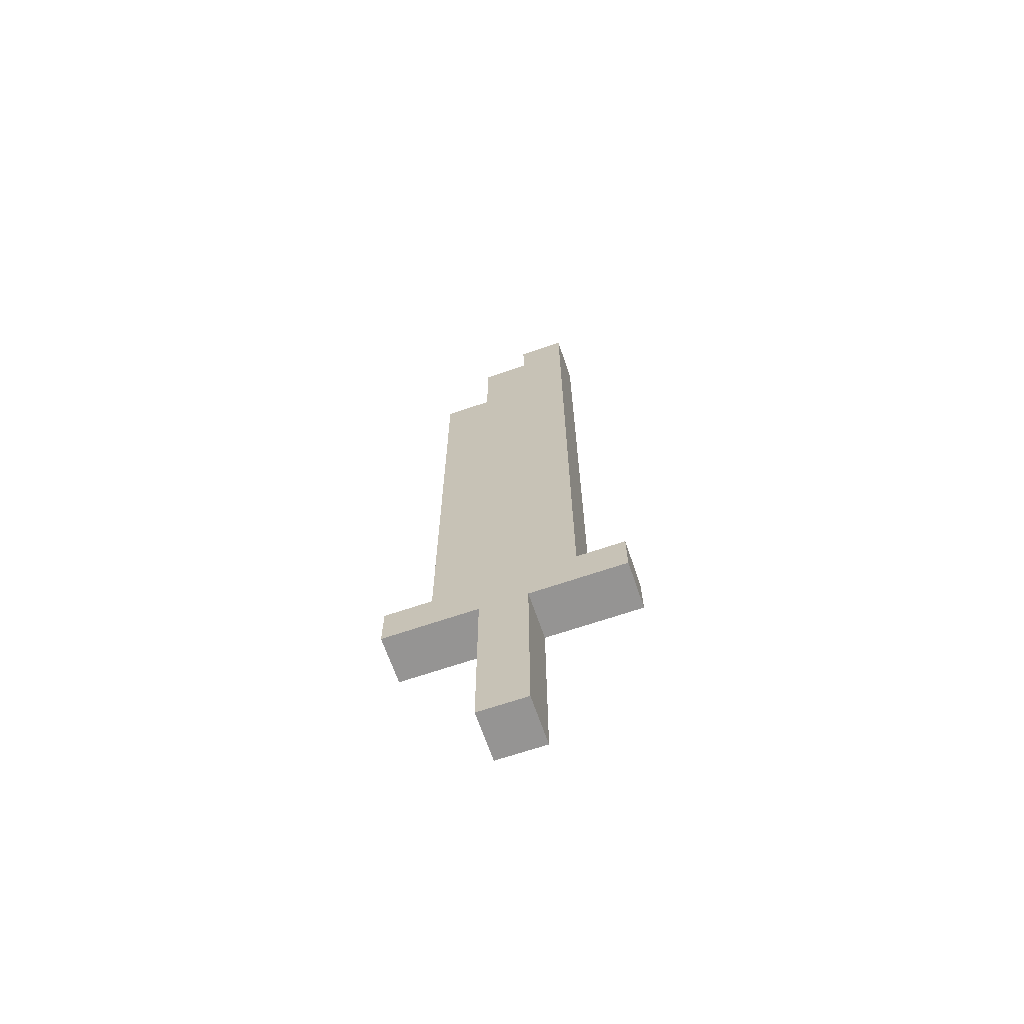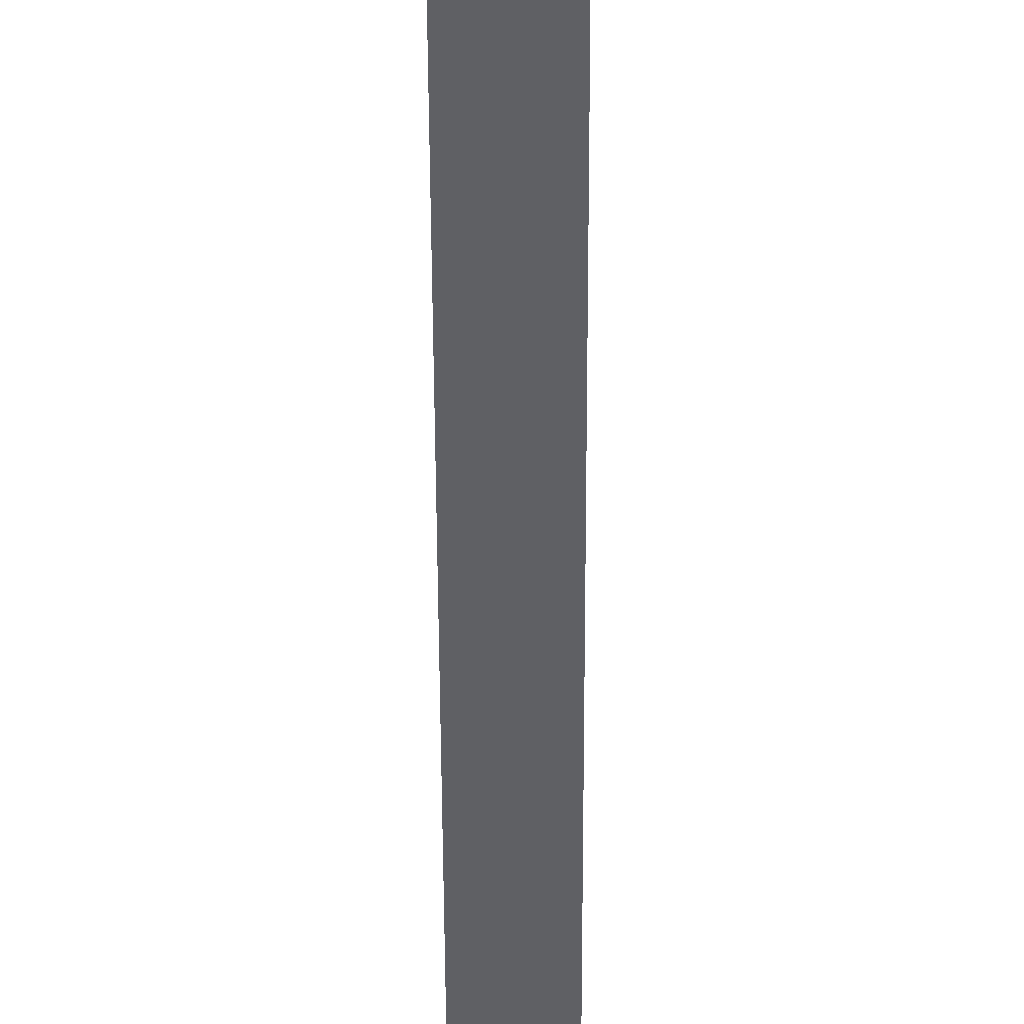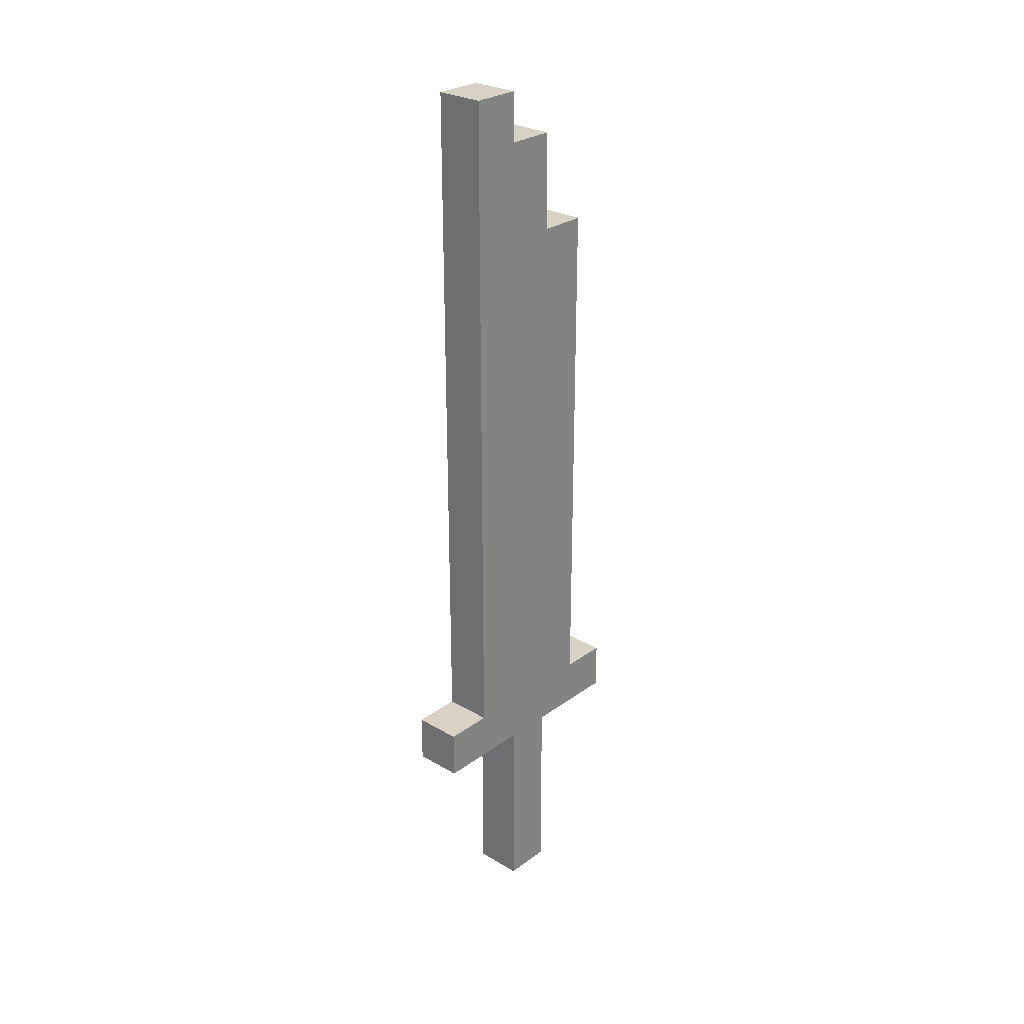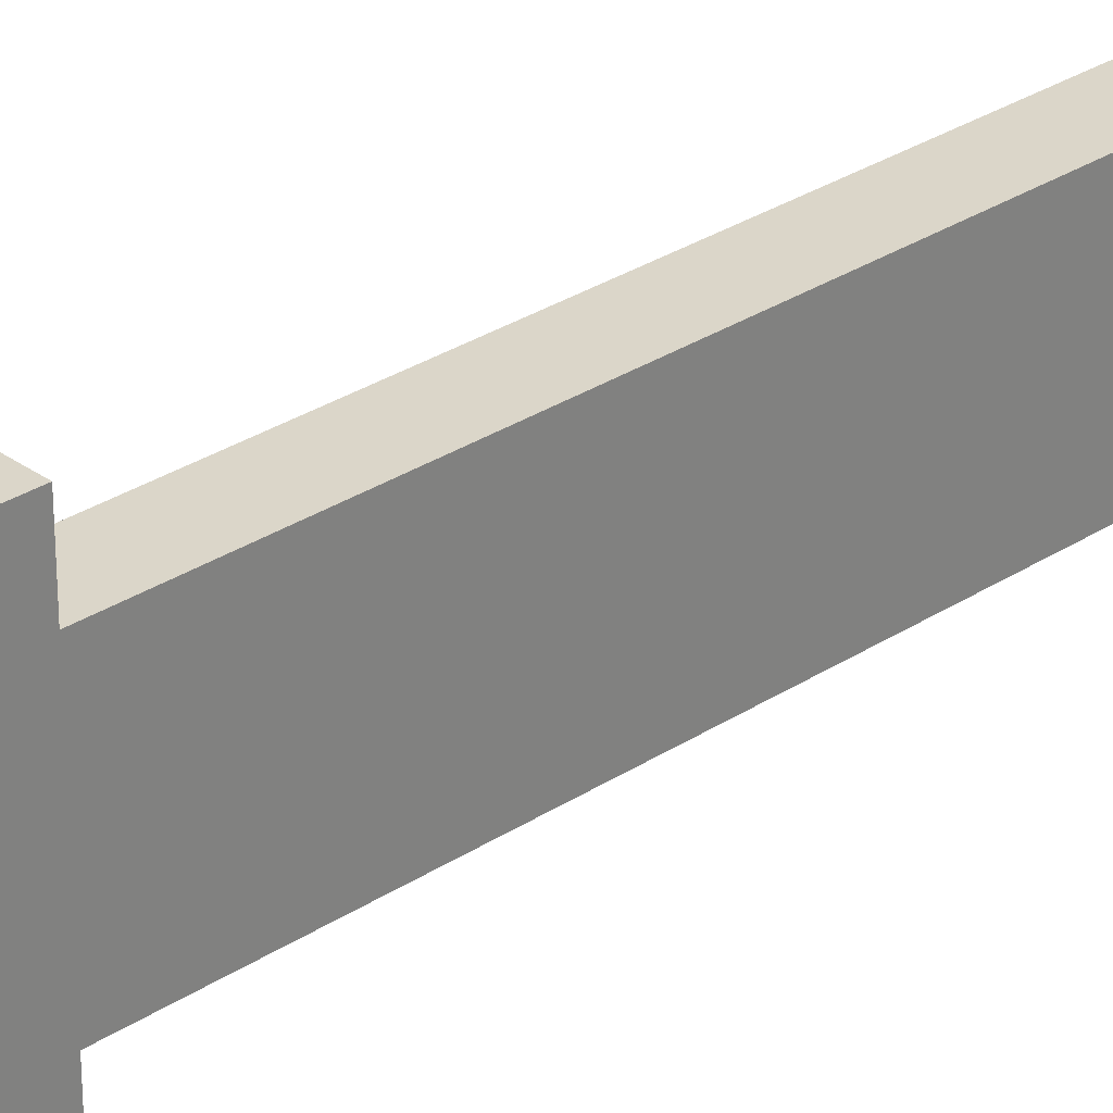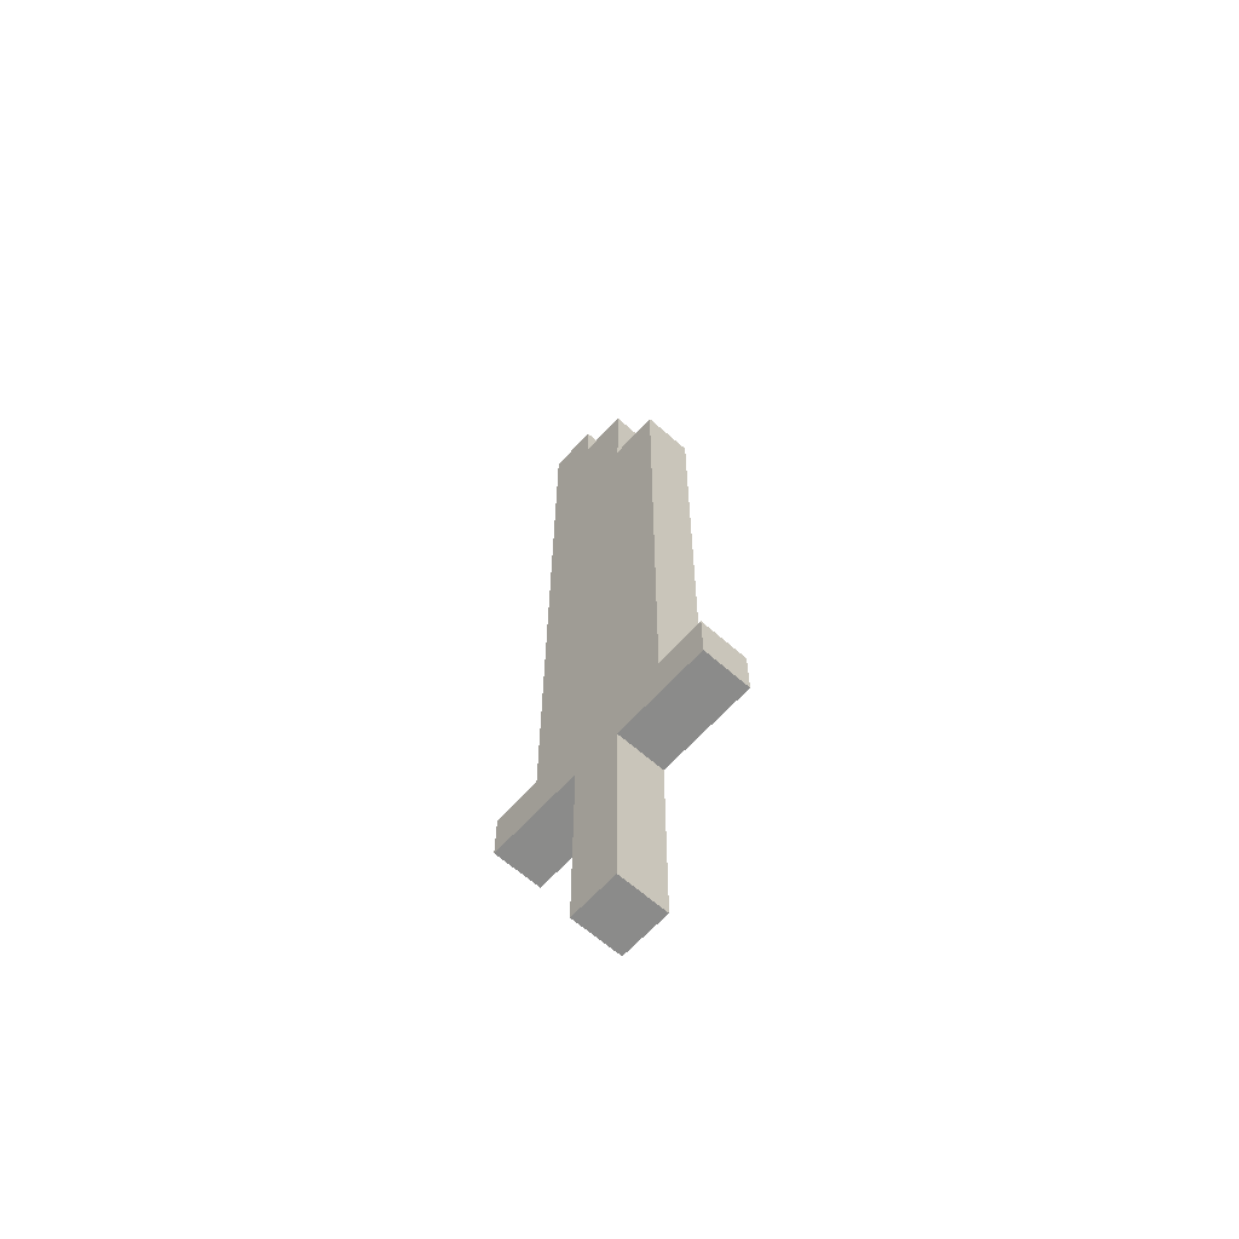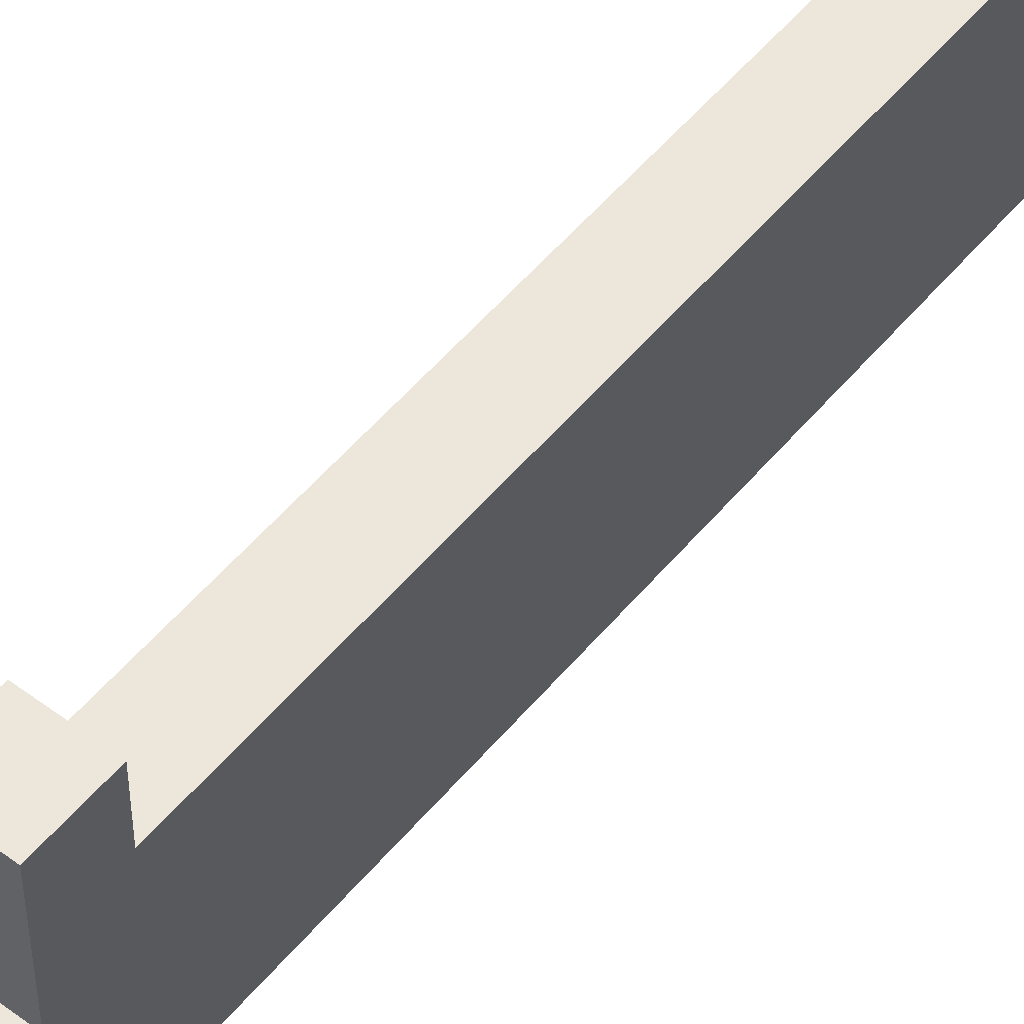
<metadata>
{"format":"obj","ext":"obj","renderer":"f3d","projection":"perspective","resolution":1024,"background":"white","views":[{"elev":-67.1,"azim":108.9,"up":"+Z"},{"elev":-45.0,"azim":0.2,"up":"+Y"},{"elev":27.5,"azim":-138.0,"up":"+Z"},{"elev":30.0,"azim":-133.5,"up":"+Y"},{"elev":-63.7,"azim":-41.9,"up":"+Z"},{"elev":53.2,"azim":-141.3,"up":"+Y"}]}
</metadata>
<code>
o
v -0.6 0.5 0.3
v -0.6 0.5 0.2
v -0.6 0.6 1.4
v -0.6 0.6 0.3
v -0.6 0.7 1.6
v -0.6 0.7 1.4
v -0.6 0.7 0.3
v -0.6 0.7 0.2
v -0.6 0.7 -0.1
v -0.6 0.7 -0.2
v -0.6 0.8 1.7
v -0.6 0.8 1.6
v -0.6 0.8 1.4
v -0.6 0.8 0.2
v -0.6 0.8 -0.1
v -0.6 0.8 -0.2
v -0.6 0.9 1.7
v -0.6 0.9 1.6
v -0.6 0.9 0.3
v -0.6 1 0.3
v -0.6 1 0.2
v -0.5 0.5 0.3
v -0.5 0.5 0.2
v -0.5 0.6 1.4
v -0.5 0.6 0.3
v -0.5 0.7 1.6
v -0.5 0.7 1.4
v -0.5 0.7 0.3
v -0.5 0.7 0.2
v -0.5 0.7 -0.1
v -0.5 0.7 -0.2
v -0.5 0.8 1.7
v -0.5 0.8 1.6
v -0.5 0.8 1.4
v -0.5 0.8 0.2
v -0.5 0.8 -0.1
v -0.5 0.8 -0.2
v -0.5 0.9 1.7
v -0.5 0.9 1.6
v -0.5 0.9 0.3
v -0.5 1 0.3
v -0.5 1 0.2
v -0.6 0.8 1.7
v -0.6 0.9 1.7
v -0.5 0.8 1.7
v -0.5 0.9 1.7
v -0.6 0.7 1.6
v -0.6 0.8 1.6
v -0.5 0.7 1.6
v -0.5 0.8 1.6
v -0.6 0.6 1.4
v -0.6 0.7 1.4
v -0.5 0.6 1.4
v -0.5 0.7 1.4
v -0.6 0.5 0.3
v -0.6 0.6 0.3
v -0.6 0.9 0.3
v -0.6 1 0.3
v -0.5 0.5 0.3
v -0.5 0.6 0.3
v -0.5 0.9 0.3
v -0.5 1 0.3
v -0.6 0.5 0.2
v -0.6 0.7 0.2
v -0.6 0.8 0.2
v -0.6 1 0.2
v -0.5 0.5 0.2
v -0.5 0.7 0.2
v -0.5 0.8 0.2
v -0.5 1 0.2
v -0.6 0.7 -0.2
v -0.6 0.8 -0.2
v -0.5 0.7 -0.2
v -0.5 0.8 -0.2
v -0.6 0.5 0.3
v -0.5 0.5 0.3
v -0.6 0.5 0.2
v -0.5 0.5 0.2
v -0.6 0.6 1.4
v -0.5 0.6 1.4
v -0.6 0.6 0.3
v -0.5 0.6 0.3
v -0.6 0.7 1.6
v -0.5 0.7 1.6
v -0.6 0.7 1.4
v -0.5 0.7 1.4
v -0.6 0.7 0.2
v -0.5 0.7 0.2
v -0.6 0.7 -0.1
v -0.5 0.7 -0.1
v -0.6 0.7 -0.2
v -0.5 0.7 -0.2
v -0.6 0.8 1.7
v -0.5 0.8 1.7
v -0.6 0.8 1.6
v -0.5 0.8 1.6
v -0.6 0.8 0.2
v -0.5 0.8 0.2
v -0.6 0.8 -0.1
v -0.5 0.8 -0.1
v -0.6 0.8 -0.2
v -0.5 0.8 -0.2
v -0.6 0.9 1.7
v -0.5 0.9 1.7
v -0.6 0.9 1.6
v -0.5 0.9 1.6
v -0.6 0.9 0.3
v -0.5 0.9 0.3
v -0.6 1 0.3
v -0.5 1 0.3
v -0.6 1 0.2
v -0.5 1 0.2
f 4 2 1
f 6 4 3
f 7 2 4
f 7 4 6
f 8 2 7
f 12 6 5
f 13 7 6
f 13 6 12
f 14 8 7
f 14 9 8
f 15 10 9
f 15 9 14
f 16 10 15
f 17 12 11
f 18 13 12
f 18 12 17
f 19 14 7
f 19 13 18
f 19 7 13
f 20 14 19
f 21 14 20
f 22 23 25
f 24 25 27
f 25 23 28
f 27 25 28
f 28 23 29
f 26 27 33
f 27 28 34
f 33 27 34
f 28 29 35
f 29 30 35
f 30 31 36
f 35 30 36
f 36 31 37
f 32 33 38
f 33 34 39
f 38 33 39
f 28 35 40
f 39 34 40
f 34 28 40
f 40 35 41
f 41 35 42
f 45 44 43
f 46 44 45
f 49 48 47
f 50 48 49
f 53 52 51
f 54 52 53
f 59 56 55
f 60 56 59
f 61 58 57
f 62 58 61
f 63 64 67
f 67 64 68
f 65 66 69
f 69 66 70
f 71 72 73
f 73 72 74
f 77 76 75
f 78 76 77
f 81 80 79
f 82 80 81
f 85 84 83
f 86 84 85
f 89 88 87
f 90 88 89
f 91 90 89
f 92 90 91
f 95 94 93
f 96 94 95
f 97 98 99
f 99 98 100
f 99 100 101
f 101 100 102
f 103 104 105
f 105 104 106
f 105 106 107
f 107 106 108
f 109 110 111
f 111 110 112

</code>
